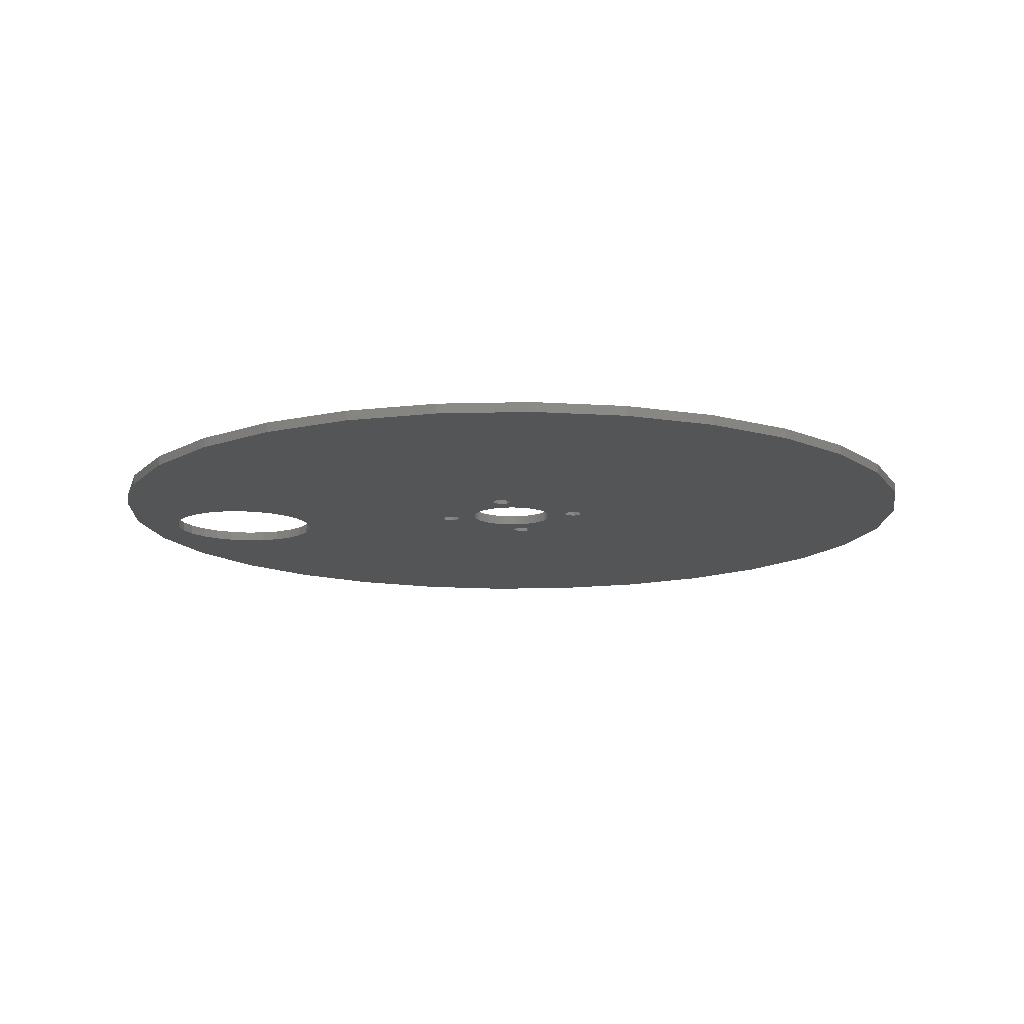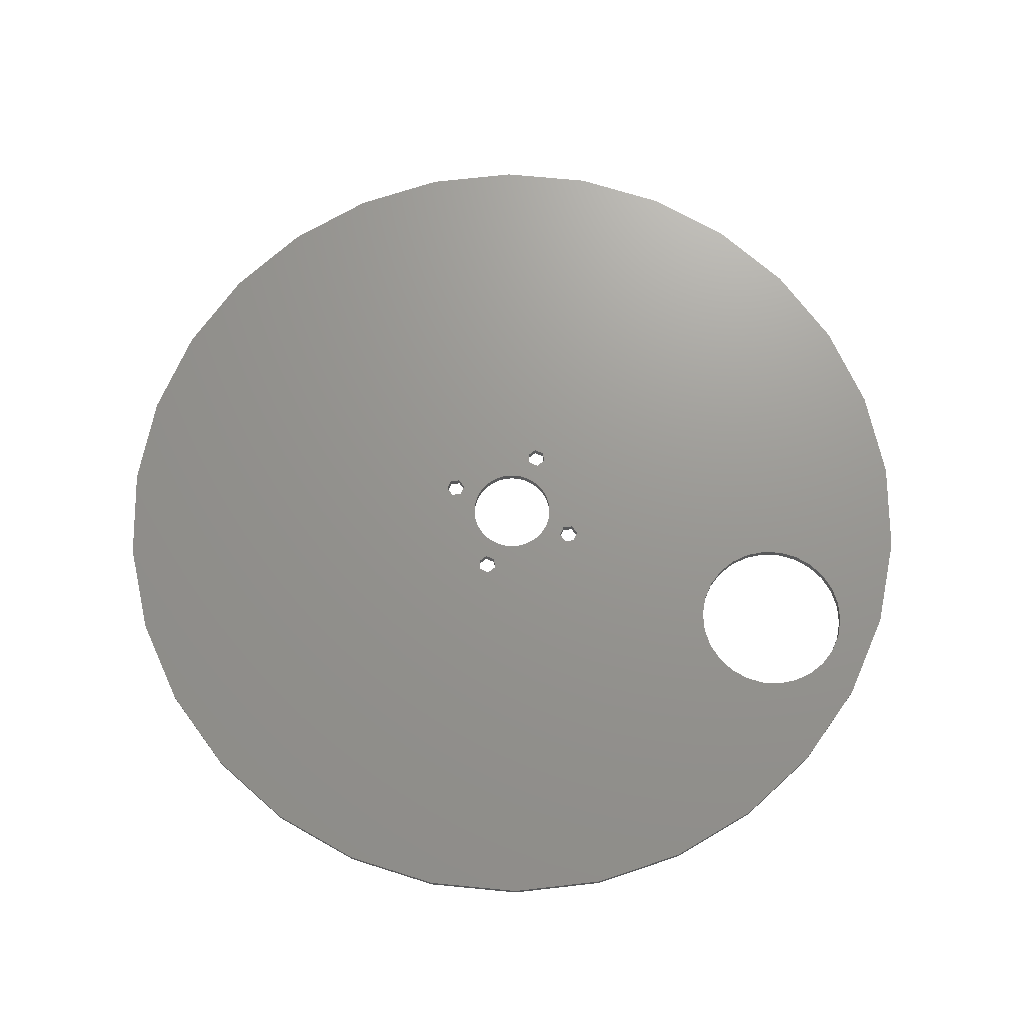
<metadata>
{"format":"stl","ext":"stl","renderer":"f3d","projection":"perspective","resolution":1024,"background":"white","views":[{"elev":-13.2,"azim":-80.5,"up":"+Z"},{"elev":70.4,"azim":113.5,"up":"+Z"}]}
</metadata>
<code>
# stl→obj: 360 verts, 740 faces
v -45 0 -0.5
v -44.02 9.356 -0.5
v -44.02 -9.356 -0.5
v -41.11 18.3 -0.5
v -36.41 26.45 -0.5
v -30.11 33.44 -0.5
v -22.5 38.97 -0.5
v -13.91 42.8 -0.5
v -4.704 44.75 -0.5
v -0.9643 40.94 -0.5
v 4.704 44.75 -0.5
v 5.988 38.3 -0.5
v 13.91 42.8 -0.5
v 8 33 -0.5
v 22.5 38.97 -0.5
v 30.11 33.44 -0.5
v 36.41 26.45 -0.5
v 3.6 2.616 -0.5
v 41.11 18.3 -0.5
v 44.02 9.356 -0.5
v 1 -7.3 -0.5
v 45 0 -0.5
v 44.02 -9.356 -0.5
v 41.11 -18.3 -0.5
v 36.41 -26.45 -0.5
v 30.11 -33.44 -0.5
v 22.5 -38.97 -0.5
v 13.91 -42.8 -0.5
v 4.704 -44.75 -0.5
v -4.704 -44.75 -0.5
v -13.91 -42.8 -0.5
v -22.5 -38.97 -0.5
v -30.11 -33.44 -0.5
v -36.41 -26.45 -0.5
v -41.11 -18.3 -0.5
v -8.166 0.5 -0.5
v -8.166 -0.5 -0.5
v -7.3 -1 -0.5
v -4.31 -1.107 -0.5
v -4.371 -0.8338 -0.5
v -4.415 -0.5577 -0.5
v -4.441 -0.2794 -0.5
v -1.638 4.138 -0.5
v -1.375 4.232 -0.5
v -7.3 1 -0.5
v -6.434 -0.5 -0.5
v -4.45 0 -0.5
v -8 33 -0.5
v -7.768 31.09 -0.5
v 7.084 36.72 -0.5
v -2.837 25.52 -0.5
v -4.545 26.42 -0.5
v -7.084 29.28 -0.5
v -5.988 27.7 -0.5
v 6.434 -0.5 -0.5
v 4.45 0 -0.5
v 6.434 0.5 -0.5
v 5.988 27.7 -0.5
v 4.545 26.42 -0.5
v -0.9643 25.06 -0.5
v 0.9643 25.06 -0.5
v 2.837 25.52 -0.5
v 7.084 29.28 -0.5
v 7.768 31.09 -0.5
v 7.768 34.91 -0.5
v 4.545 39.58 -0.5
v 0.9643 40.94 -0.5
v 2.837 40.48 -0.5
v -2.837 40.48 -0.5
v -7.084 36.72 -0.5
v -5.988 38.3 -0.5
v -4.545 39.58 -0.5
v 4.026 1.895 -0.5
v 4.138 1.638 -0.5
v -7.768 34.91 -0.5
v 4.31 1.107 -0.5
v 4.371 0.8338 -0.5
v -4.232 -1.375 -0.5
v 4.371 -0.8338 -0.5
v 7.3 -1 -0.5
v 4.31 -1.107 -0.5
v -4.138 -1.638 -0.5
v -4.026 -1.895 -0.5
v -3.9 -2.144 -0.5
v -3.757 -2.384 -0.5
v -3.6 -2.616 -0.5
v -3.429 -2.837 -0.5
v -3.244 -3.046 -0.5
v -3.046 -3.244 -0.5
v -2.837 -3.429 -0.5
v -2.616 -3.6 -0.5
v -2.384 -3.757 -0.5
v -2.144 -3.9 -0.5
v -1.895 -4.026 -0.5
v -1.638 -4.138 -0.5
v -1.375 -4.232 -0.5
v -1.107 -4.31 -0.5
v -0.8338 -4.371 -0.5
v -0.5577 -4.415 -0.5
v -0.2794 -4.441 -0.5
v 0 -4.45 -0.5
v 0.2794 -4.441 -0.5
v 0.5577 -4.415 -0.5
v 1.107 -4.31 -0.5
v 0.8338 -4.371 -0.5
v 1.375 -4.232 -0.5
v 1.638 -4.138 -0.5
v 1.895 -4.026 -0.5
v 2.144 -3.9 -0.5
v 2.384 -3.757 -0.5
v 2.616 -3.6 -0.5
v 2.837 -3.429 -0.5
v 3.046 -3.244 -0.5
v 3.244 -3.046 -0.5
v 3.429 -2.837 -0.5
v 3.6 -2.616 -0.5
v 3.757 -2.384 -0.5
v 3.9 -2.144 -0.5
v 4.026 -1.895 -0.5
v 4.138 -1.638 -0.5
v 4.232 -1.375 -0.5
v 8.166 0.5 -0.5
v 8.166 -0.5 -0.5
v 4.415 0.5577 -0.5
v 4.415 -0.5577 -0.5
v 4.441 -0.2794 -0.5
v 4.232 1.375 -0.5
v -1 -7.3 -0.5
v -0.5 -6.434 -0.5
v -4.138 1.638 -0.5
v -4.026 1.895 -0.5
v 3.9 2.144 -0.5
v 1.638 4.138 -0.5
v 1.895 4.026 -0.5
v 3.429 2.837 -0.5
v 3.244 3.046 -0.5
v 3.046 3.244 -0.5
v 2.837 3.429 -0.5
v 2.616 3.6 -0.5
v 2.384 3.757 -0.5
v 2.144 3.9 -0.5
v 1.107 4.31 -0.5
v 1.375 4.232 -0.5
v 0.8338 4.371 -0.5
v 0.5577 4.415 -0.5
v 0.2794 4.441 -0.5
v 0 4.45 -0.5
v -0.2794 4.441 -0.5
v -0.5577 4.415 -0.5
v -0.8338 4.371 -0.5
v -1.107 4.31 -0.5
v -1.895 4.026 -0.5
v -2.144 3.9 -0.5
v -2.384 3.757 -0.5
v -2.616 3.6 -0.5
v -2.837 3.429 -0.5
v -3.046 3.244 -0.5
v -3.244 3.046 -0.5
v -3.429 2.837 -0.5
v -3.6 2.616 -0.5
v -3.9 2.144 -0.5
v -3.757 2.384 -0.5
v 7.3 1 -0.5
v -1 7.3 -0.5
v -0.5 8.166 -0.5
v -0.5 -8.166 -0.5
v 0.5 -8.166 -0.5
v 0.5 -6.434 -0.5
v 4.441 0.2794 -0.5
v -0.5 6.434 -0.5
v 0.5 8.166 -0.5
v 1 7.3 -0.5
v 0.5 6.434 -0.5
v -6.434 0.5 -0.5
v -4.415 0.5577 -0.5
v -4.441 0.2794 -0.5
v 3.757 2.384 -0.5
v -4.371 0.8338 -0.5
v -4.232 1.375 -0.5
v -4.31 1.107 -0.5
v -45 0 0.5
v -44.02 9.356 0.5
v -44.02 -9.356 0.5
v -41.11 -18.3 0.5
v -36.41 -26.45 0.5
v -30.11 -33.44 0.5
v -22.5 -38.97 0.5
v -13.91 -42.8 0.5
v -4.704 -44.75 0.5
v 4.704 -44.75 0.5
v 13.91 -42.8 0.5
v 22.5 -38.97 0.5
v 30.11 -33.44 0.5
v 36.41 -26.45 0.5
v 41.11 -18.3 0.5
v 44.02 -9.356 0.5
v 45 0 0.5
v 44.02 9.356 0.5
v 41.11 18.3 0.5
v 36.41 26.45 0.5
v 30.11 33.44 0.5
v 22.5 38.97 0.5
v 13.91 42.8 0.5
v 4.704 44.75 0.5
v -4.704 44.75 0.5
v -13.91 42.8 0.5
v -22.5 38.97 0.5
v -30.11 33.44 0.5
v -36.41 26.45 0.5
v -41.11 18.3 0.5
v -8.166 0.5 0.5
v -8.166 -0.5 0.5
v -7.3 1 0.5
v -6.434 0.5 0.5
v -6.434 -0.5 0.5
v -7.3 -1 0.5
v -7.768 34.91 0.5
v -8 33 0.5
v -7.768 31.09 0.5
v -7.084 36.72 0.5
v -5.988 38.3 0.5
v -4.545 39.58 0.5
v -2.837 40.48 0.5
v -0.9643 40.94 0.5
v 0.9643 40.94 0.5
v 2.837 40.48 0.5
v 4.545 39.58 0.5
v 5.988 38.3 0.5
v 7.084 36.72 0.5
v 7.768 34.91 0.5
v 8 33 0.5
v 7.768 31.09 0.5
v 7.084 29.28 0.5
v 5.988 27.7 0.5
v 4.545 26.42 0.5
v 2.837 25.52 0.5
v 0.9643 25.06 0.5
v -0.9643 25.06 0.5
v -2.837 25.52 0.5
v -4.545 26.42 0.5
v -5.988 27.7 0.5
v -7.084 29.28 0.5
v -4.441 0.2794 0.5
v -4.45 0 0.5
v -4.441 -0.2794 0.5
v -4.415 0.5577 0.5
v -4.371 0.8338 0.5
v -4.31 1.107 0.5
v -4.232 1.375 0.5
v -4.138 1.638 0.5
v -4.026 1.895 0.5
v -3.9 2.144 0.5
v -3.757 2.384 0.5
v -3.6 2.616 0.5
v -3.429 2.837 0.5
v -3.244 3.046 0.5
v -3.046 3.244 0.5
v -2.837 3.429 0.5
v -2.616 3.6 0.5
v -2.384 3.757 0.5
v -2.144 3.9 0.5
v -1.895 4.026 0.5
v -1.638 4.138 0.5
v -1.375 4.232 0.5
v -1.107 4.31 0.5
v -0.8338 4.371 0.5
v -0.5577 4.415 0.5
v -0.2794 4.441 0.5
v 0 4.45 0.5
v 0.2794 4.441 0.5
v 0.5577 4.415 0.5
v 0.8338 4.371 0.5
v 1.107 4.31 0.5
v 1.375 4.232 0.5
v 1.638 4.138 0.5
v 1.895 4.026 0.5
v 2.144 3.9 0.5
v 2.384 3.757 0.5
v 2.616 3.6 0.5
v 2.837 3.429 0.5
v 3.046 3.244 0.5
v 3.244 3.046 0.5
v 3.429 2.837 0.5
v 3.6 2.616 0.5
v 3.757 2.384 0.5
v 3.9 2.144 0.5
v 4.026 1.895 0.5
v 4.138 1.638 0.5
v 4.232 1.375 0.5
v 4.31 1.107 0.5
v 4.371 0.8338 0.5
v 4.415 0.5577 0.5
v 4.441 0.2794 0.5
v 4.45 0 0.5
v 4.441 -0.2794 0.5
v 4.415 -0.5577 0.5
v 4.371 -0.8338 0.5
v 4.31 -1.107 0.5
v 4.232 -1.375 0.5
v 4.138 -1.638 0.5
v 4.026 -1.895 0.5
v 3.9 -2.144 0.5
v 3.757 -2.384 0.5
v 3.6 -2.616 0.5
v 3.429 -2.837 0.5
v 3.244 -3.046 0.5
v 3.046 -3.244 0.5
v 2.837 -3.429 0.5
v 2.616 -3.6 0.5
v 2.384 -3.757 0.5
v 2.144 -3.9 0.5
v 1.895 -4.026 0.5
v 1.638 -4.138 0.5
v 1.375 -4.232 0.5
v 1.107 -4.31 0.5
v 0.8338 -4.371 0.5
v 0.5577 -4.415 0.5
v 0.2794 -4.441 0.5
v 0 -4.45 0.5
v -0.2794 -4.441 0.5
v -0.5577 -4.415 0.5
v -0.8338 -4.371 0.5
v -1.107 -4.31 0.5
v -1.375 -4.232 0.5
v -1.638 -4.138 0.5
v -1.895 -4.026 0.5
v -2.144 -3.9 0.5
v -2.384 -3.757 0.5
v -2.616 -3.6 0.5
v -2.837 -3.429 0.5
v -3.046 -3.244 0.5
v -3.244 -3.046 0.5
v -3.429 -2.837 0.5
v -3.6 -2.616 0.5
v -3.757 -2.384 0.5
v -3.9 -2.144 0.5
v -4.026 -1.895 0.5
v -4.138 -1.638 0.5
v -4.232 -1.375 0.5
v -4.31 -1.107 0.5
v -4.371 -0.8338 0.5
v -4.415 -0.5577 0.5
v -1 -7.3 0.5
v -0.5 -8.166 0.5
v -0.5 -6.434 0.5
v 0.5 -6.434 0.5
v 1 -7.3 0.5
v 0.5 -8.166 0.5
v -1 7.3 0.5
v -0.5 6.434 0.5
v -0.5 8.166 0.5
v 0.5 8.166 0.5
v 1 7.3 0.5
v 0.5 6.434 0.5
v 7.3 1 0.5
v 6.434 0.5 0.5
v 6.434 -0.5 0.5
v 8.166 0.5 0.5
v 8.166 -0.5 0.5
v 7.3 -1 0.5
f 1 2 3
f 3 2 4
f 3 4 5
f 3 5 6
f 3 6 7
f 3 7 8
f 3 8 9
f 10 9 11
f 12 11 13
f 14 13 15
f 3 15 16
f 3 16 17
f 18 19 20
f 21 22 23
f 3 23 24
f 3 24 25
f 3 25 26
f 3 26 27
f 3 27 28
f 3 28 29
f 3 29 30
f 3 30 31
f 3 31 32
f 3 32 33
f 3 33 34
f 3 34 35
f 3 36 37
f 3 37 38
f 39 3 40
f 41 38 42
f 43 3 44
f 3 45 36
f 42 46 47
f 3 48 49
f 12 13 50
f 51 3 52
f 3 53 54
f 3 54 52
f 55 56 57
f 58 15 59
f 3 51 60
f 3 60 61
f 3 61 62
f 3 62 59
f 3 59 15
f 63 15 58
f 64 15 63
f 14 15 64
f 65 13 14
f 50 13 65
f 66 11 12
f 67 11 68
f 68 11 66
f 10 11 67
f 69 9 10
f 70 9 71
f 72 9 69
f 71 9 72
f 73 20 74
f 3 9 70
f 3 70 75
f 3 75 48
f 38 46 42
f 3 38 41
f 3 41 40
f 76 20 77
f 3 39 78
f 79 80 81
f 3 78 82
f 3 82 83
f 3 83 84
f 3 84 85
f 3 85 86
f 3 86 87
f 3 87 88
f 3 88 89
f 3 89 90
f 3 90 91
f 3 91 92
f 3 92 93
f 3 93 94
f 3 94 95
f 3 95 96
f 3 96 97
f 3 97 98
f 3 98 99
f 3 99 100
f 3 100 101
f 3 101 102
f 3 102 103
f 3 103 22
f 104 22 105
f 106 22 104
f 107 22 106
f 108 22 107
f 109 22 108
f 110 22 109
f 111 22 110
f 112 22 111
f 113 22 112
f 114 22 113
f 115 22 114
f 116 22 115
f 117 22 116
f 118 22 117
f 119 22 118
f 120 22 119
f 121 22 120
f 81 22 121
f 122 20 22
f 123 22 80
f 77 20 124
f 55 125 126
f 105 22 103
f 127 20 76
f 74 20 127
f 128 3 129
f 130 45 131
f 73 132 20
f 133 19 134
f 135 19 18
f 136 19 135
f 137 19 136
f 138 19 137
f 139 19 138
f 140 19 139
f 141 19 140
f 134 19 141
f 142 19 143
f 144 19 142
f 145 19 144
f 146 19 145
f 147 19 146
f 148 19 147
f 149 19 148
f 150 19 149
f 151 19 150
f 44 19 151
f 3 19 44
f 152 3 43
f 153 3 152
f 154 3 153
f 155 3 154
f 156 3 155
f 157 3 156
f 158 3 157
f 159 3 158
f 160 3 159
f 161 45 162
f 3 160 45
f 160 162 45
f 131 45 161
f 53 3 49
f 163 20 122
f 143 19 133
f 164 3 165
f 3 128 166
f 3 166 23
f 166 167 23
f 168 22 21
f 129 22 168
f 21 23 167
f 3 22 129
f 57 169 163
f 55 126 56
f 3 164 170
f 171 19 172
f 3 170 173
f 3 173 19
f 171 17 19
f 165 17 171
f 172 19 173
f 3 17 165
f 55 79 125
f 169 57 56
f 80 79 55
f 81 80 22
f 122 22 123
f 124 20 163
f 124 163 169
f 174 175 176
f 177 20 132
f 175 174 178
f 174 176 47
f 174 47 46
f 179 45 130
f 178 174 180
f 18 20 177
f 45 179 180
f 45 180 174
f 1 181 2
f 2 181 182
f 1 3 181
f 181 3 183
f 3 35 183
f 183 35 184
f 35 34 184
f 184 34 185
f 34 33 185
f 185 33 186
f 186 33 32
f 187 186 32
f 187 32 31
f 188 187 31
f 188 31 30
f 189 188 30
f 189 30 29
f 190 189 29
f 190 29 28
f 191 190 28
f 191 28 27
f 192 191 27
f 192 27 26
f 193 192 26
f 193 26 25
f 194 193 25
f 194 25 24
f 195 194 24
f 195 24 23
f 196 195 23
f 196 23 22
f 197 196 22
f 22 20 198
f 197 22 198
f 20 19 199
f 198 20 199
f 19 17 200
f 199 19 200
f 17 16 201
f 200 17 201
f 15 202 16
f 16 202 201
f 13 203 15
f 15 203 202
f 11 204 13
f 13 204 203
f 9 205 11
f 11 205 204
f 8 206 9
f 9 206 205
f 7 207 8
f 8 207 206
f 6 208 7
f 7 208 207
f 5 209 6
f 6 209 208
f 4 210 5
f 5 210 209
f 2 182 4
f 4 182 210
f 36 211 212
f 37 36 212
f 45 213 211
f 36 45 211
f 174 214 213
f 45 174 213
f 214 174 215
f 215 174 46
f 215 46 216
f 216 46 38
f 216 38 212
f 212 38 37
f 75 217 218
f 48 75 218
f 218 219 49
f 48 218 49
f 70 220 217
f 75 70 217
f 71 221 220
f 70 71 220
f 72 222 221
f 71 72 221
f 69 223 222
f 72 69 222
f 10 224 223
f 69 10 223
f 67 225 224
f 10 67 224
f 68 226 225
f 67 68 225
f 66 227 226
f 68 66 226
f 12 228 227
f 66 12 227
f 229 228 50
f 50 228 12
f 230 229 65
f 65 229 50
f 231 230 14
f 14 230 65
f 231 14 232
f 232 14 64
f 232 64 233
f 233 64 63
f 233 63 234
f 234 63 58
f 234 58 235
f 235 58 59
f 235 59 236
f 236 59 62
f 236 62 237
f 237 62 61
f 237 61 238
f 238 61 60
f 238 60 239
f 239 60 51
f 239 51 240
f 240 51 52
f 240 52 241
f 241 52 54
f 242 241 54
f 53 242 54
f 219 242 53
f 49 219 53
f 176 243 244
f 47 176 244
f 244 245 42
f 47 244 42
f 175 246 243
f 176 175 243
f 178 247 246
f 175 178 246
f 180 248 247
f 178 180 247
f 179 249 248
f 180 179 248
f 130 250 249
f 179 130 249
f 131 251 250
f 130 131 250
f 161 252 251
f 131 161 251
f 162 253 252
f 161 162 252
f 160 254 253
f 162 160 253
f 159 255 254
f 160 159 254
f 158 256 255
f 159 158 255
f 157 257 256
f 158 157 256
f 156 258 257
f 157 156 257
f 155 259 258
f 156 155 258
f 154 260 259
f 155 154 259
f 153 261 260
f 154 153 260
f 152 262 261
f 153 152 261
f 43 263 262
f 152 43 262
f 44 264 263
f 43 44 263
f 151 265 264
f 44 151 264
f 150 266 265
f 151 150 265
f 149 267 266
f 150 149 266
f 148 268 267
f 149 148 267
f 147 269 268
f 148 147 268
f 146 270 269
f 147 146 269
f 145 271 270
f 146 145 270
f 144 272 271
f 145 144 271
f 142 273 272
f 144 142 272
f 143 274 273
f 142 143 273
f 133 275 274
f 143 133 274
f 134 276 275
f 133 134 275
f 141 277 276
f 134 141 276
f 140 278 277
f 141 140 277
f 139 279 278
f 140 139 278
f 138 280 279
f 139 138 279
f 137 281 280
f 138 137 280
f 136 282 281
f 137 136 281
f 283 282 135
f 135 282 136
f 284 283 18
f 18 283 135
f 285 284 177
f 177 284 18
f 286 285 132
f 132 285 177
f 287 286 73
f 73 286 132
f 288 287 74
f 74 287 73
f 289 288 127
f 127 288 74
f 290 289 76
f 76 289 127
f 291 290 77
f 77 290 76
f 292 291 124
f 124 291 77
f 293 292 169
f 169 292 124
f 294 293 56
f 56 293 169
f 294 56 295
f 295 56 126
f 295 126 296
f 296 126 125
f 296 125 297
f 297 125 79
f 297 79 298
f 298 79 81
f 298 81 299
f 299 81 121
f 299 121 300
f 300 121 120
f 300 120 301
f 301 120 119
f 301 119 302
f 302 119 118
f 302 118 303
f 303 118 117
f 303 117 304
f 304 117 116
f 304 116 305
f 305 116 115
f 305 115 306
f 306 115 114
f 306 114 307
f 307 114 113
f 307 113 308
f 308 113 112
f 308 112 309
f 309 112 111
f 309 111 310
f 310 111 110
f 310 110 311
f 311 110 109
f 311 109 312
f 312 109 108
f 312 108 313
f 313 108 107
f 313 107 314
f 314 107 106
f 314 106 315
f 315 106 104
f 315 104 316
f 316 104 105
f 316 105 317
f 317 105 103
f 317 103 318
f 318 103 102
f 318 102 319
f 319 102 101
f 319 101 320
f 320 101 100
f 320 100 321
f 321 100 99
f 321 99 322
f 322 99 98
f 322 98 323
f 323 98 97
f 323 97 324
f 324 97 96
f 324 96 325
f 325 96 95
f 325 95 326
f 326 95 94
f 326 94 327
f 327 94 93
f 327 93 328
f 328 93 92
f 328 92 329
f 329 92 91
f 329 91 330
f 330 91 90
f 330 90 331
f 331 90 89
f 331 89 332
f 332 89 88
f 333 332 88
f 87 333 88
f 334 333 87
f 86 334 87
f 335 334 86
f 85 335 86
f 336 335 85
f 84 336 85
f 337 336 84
f 83 337 84
f 338 337 83
f 82 338 83
f 339 338 82
f 78 339 82
f 340 339 78
f 39 340 78
f 341 340 39
f 40 341 39
f 342 341 40
f 41 342 40
f 245 342 41
f 42 245 41
f 343 344 166
f 128 343 166
f 129 345 343
f 128 129 343
f 168 346 345
f 129 168 345
f 347 346 21
f 21 346 168
f 347 21 348
f 348 21 167
f 348 167 344
f 344 167 166
f 349 350 170
f 164 349 170
f 165 351 349
f 164 165 349
f 171 352 351
f 165 171 351
f 353 352 172
f 172 352 171
f 353 172 354
f 354 172 173
f 354 173 350
f 350 173 170
f 163 355 356
f 57 163 356
f 57 356 357
f 55 57 357
f 122 358 355
f 163 122 355
f 358 122 359
f 359 122 123
f 359 123 360
f 360 123 80
f 360 80 357
f 357 80 55
f 182 181 183
f 185 182 184
f 184 182 183
f 186 182 185
f 187 182 186
f 188 182 187
f 189 182 188
f 190 182 189
f 191 182 190
f 192 182 191
f 193 182 192
f 194 182 193
f 344 182 194
f 324 182 195
f 271 272 197
f 350 182 197
f 199 182 198
f 200 182 199
f 201 182 200
f 236 182 201
f 238 239 182
f 217 220 182
f 206 182 205
f 207 182 206
f 208 182 207
f 209 182 208
f 210 182 209
f 224 225 204
f 211 182 212
f 213 182 211
f 246 182 213
f 243 213 214
f 324 325 182
f 212 182 216
f 228 229 203
f 218 182 219
f 217 182 218
f 225 226 204
f 223 224 204
f 357 293 294
f 205 182 220
f 205 220 221
f 205 222 204
f 205 221 222
f 222 223 204
f 227 228 203
f 204 226 203
f 226 227 203
f 231 232 202
f 203 229 202
f 229 230 202
f 230 231 202
f 202 232 201
f 232 233 201
f 233 234 201
f 239 240 182
f 234 235 201
f 235 236 201
f 237 182 236
f 241 242 182
f 240 241 182
f 237 238 182
f 244 243 214
f 342 245 215
f 312 313 195
f 243 246 213
f 247 248 182
f 298 299 196
f 247 182 246
f 275 276 197
f 297 298 196
f 249 182 248
f 250 182 249
f 251 182 250
f 252 182 251
f 253 182 252
f 254 182 253
f 255 182 254
f 256 182 255
f 285 286 197
f 257 182 256
f 258 182 257
f 259 182 258
f 260 182 259
f 261 182 260
f 262 182 261
f 263 182 262
f 264 182 263
f 265 182 264
f 266 182 265
f 276 277 197
f 267 182 266
f 268 182 267
f 269 182 268
f 270 182 269
f 271 182 270
f 272 273 197
f 197 182 271
f 273 274 197
f 274 275 197
f 284 285 197
f 277 278 197
f 278 279 197
f 279 280 197
f 280 281 197
f 281 282 197
f 282 283 197
f 283 284 197
f 289 290 197
f 286 287 197
f 287 288 197
f 288 289 197
f 290 291 355
f 300 301 196
f 355 358 197
f 360 296 196
f 299 300 196
f 302 303 196
f 346 347 195
f 196 301 302
f 196 304 195
f 304 305 195
f 305 306 195
f 306 307 195
f 307 308 195
f 308 309 195
f 309 310 195
f 310 311 195
f 357 356 291
f 311 312 195
f 357 292 293
f 242 219 182
f 314 315 195
f 315 316 195
f 316 317 195
f 317 318 195
f 318 319 195
f 319 320 195
f 320 321 195
f 321 322 195
f 322 323 195
f 323 324 195
f 325 326 182
f 326 327 182
f 327 328 182
f 328 329 182
f 329 330 182
f 330 331 182
f 331 332 182
f 332 333 182
f 333 334 182
f 216 182 334
f 341 342 215
f 216 334 335
f 357 291 292
f 303 304 196
f 335 336 216
f 195 344 194
f 343 182 344
f 345 182 343
f 346 182 345
f 347 348 195
f 195 182 346
f 352 353 198
f 195 348 344
f 354 350 197
f 349 182 350
f 351 182 349
f 198 182 351
f 353 354 198
f 198 351 352
f 360 357 295
f 198 354 197
f 294 295 357
f 359 360 196
f 358 359 196
f 296 297 196
f 197 290 355
f 358 196 197
f 356 355 291
f 295 296 360
f 214 245 244
f 214 215 245
f 215 339 340
f 215 338 339
f 215 337 338
f 313 314 195
f 340 341 215
f 215 336 337
f 215 216 336

</code>
